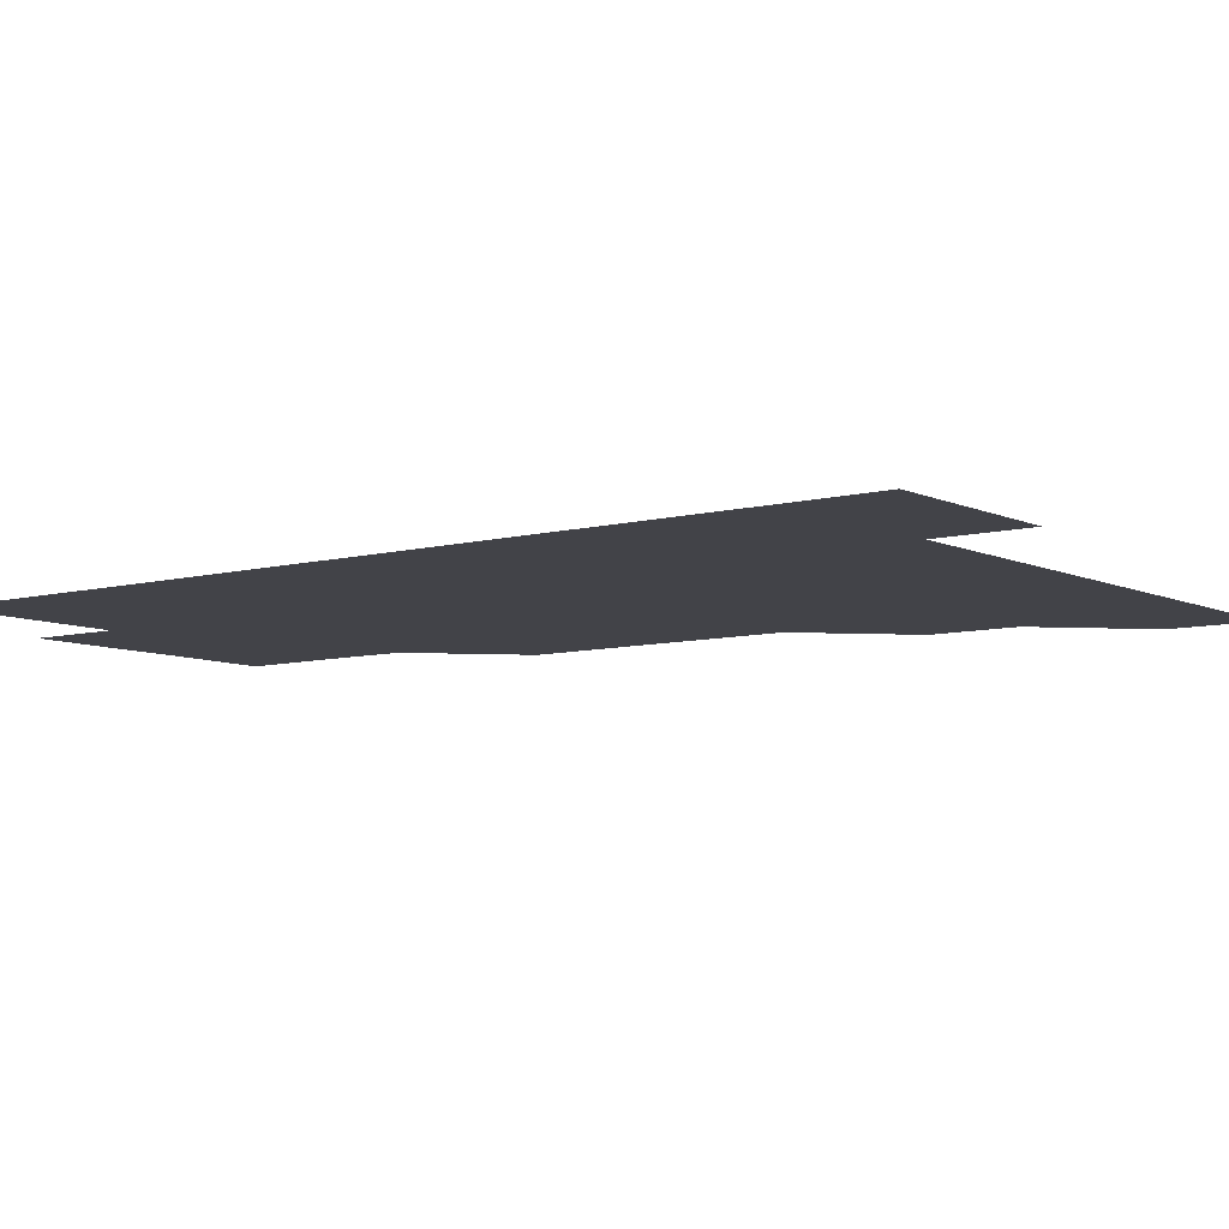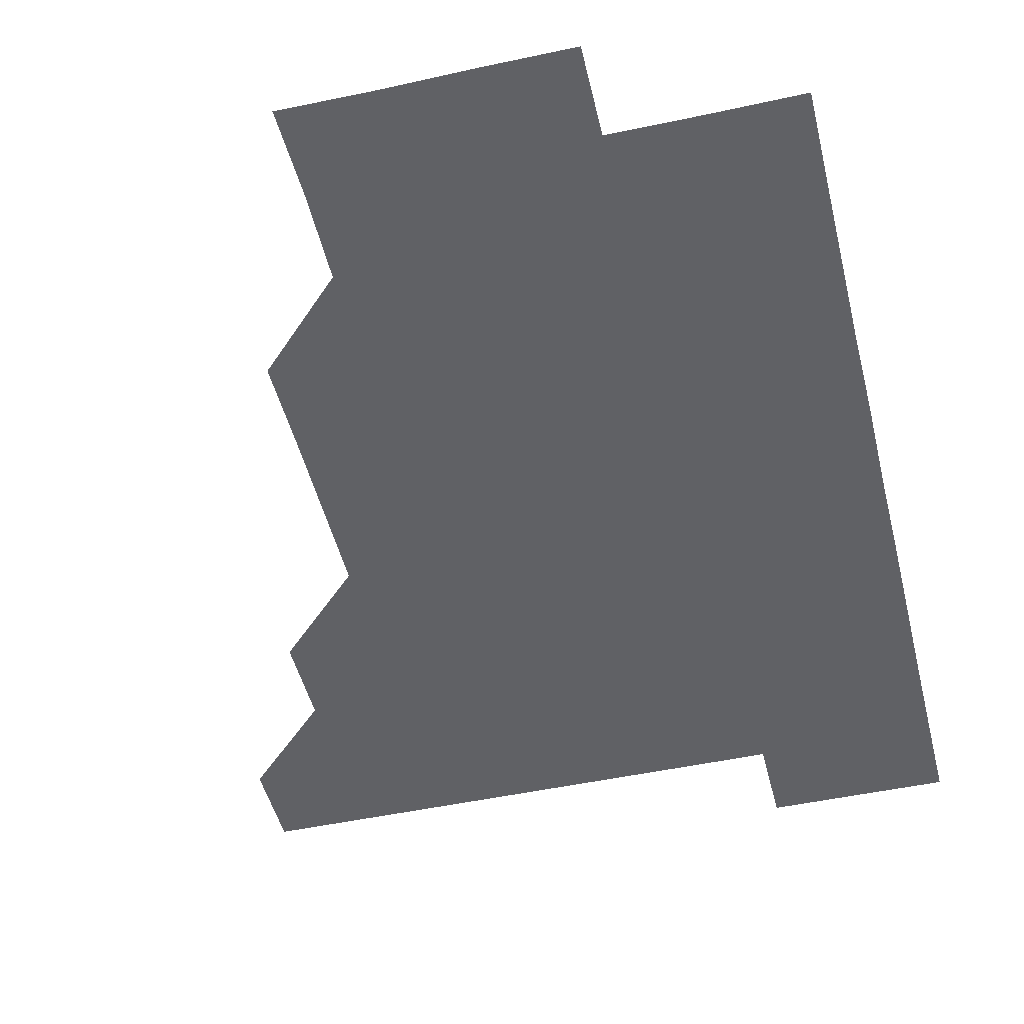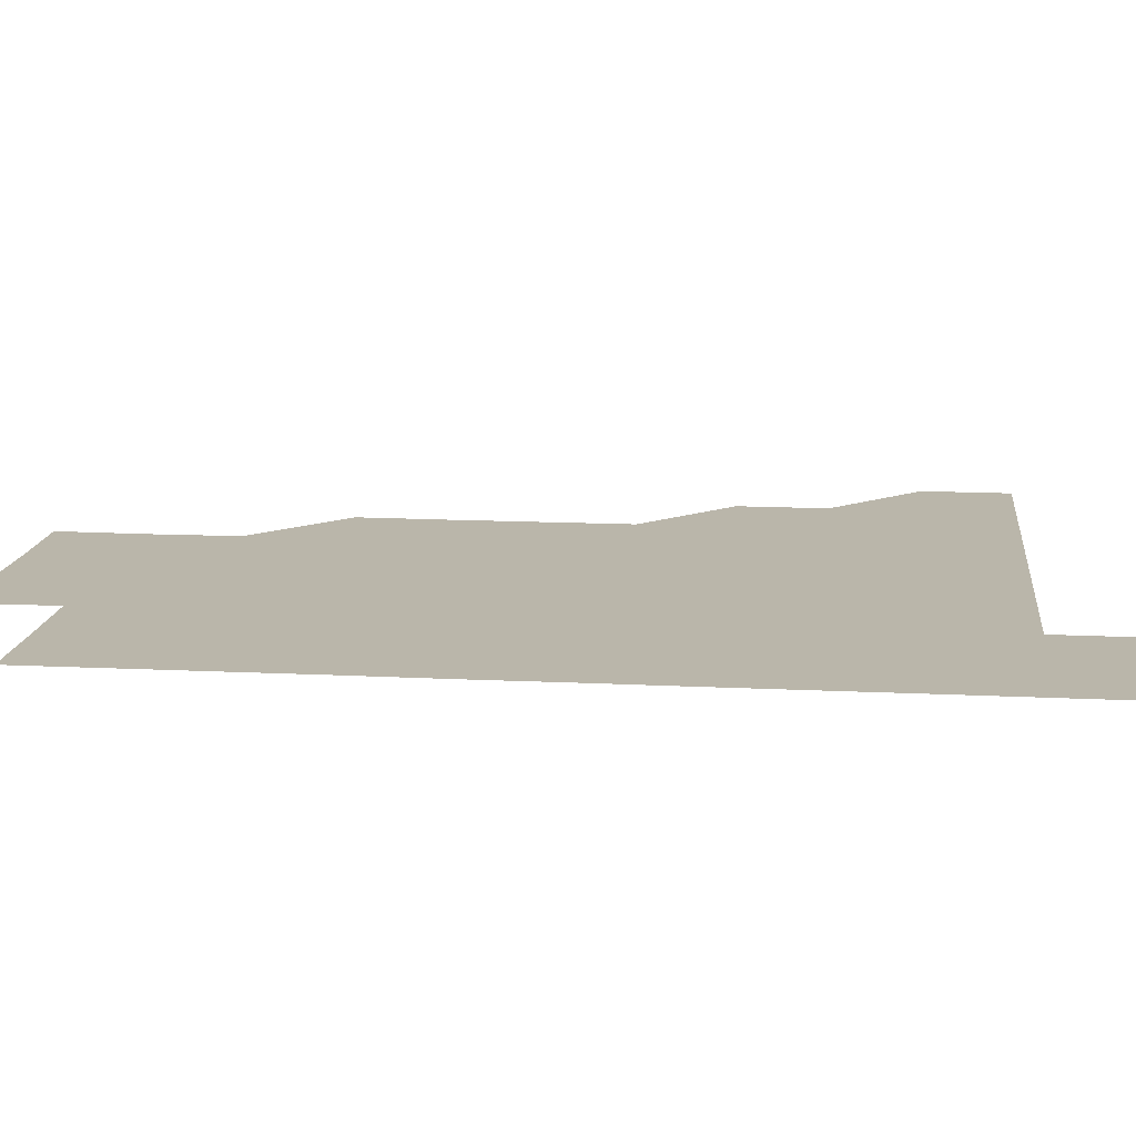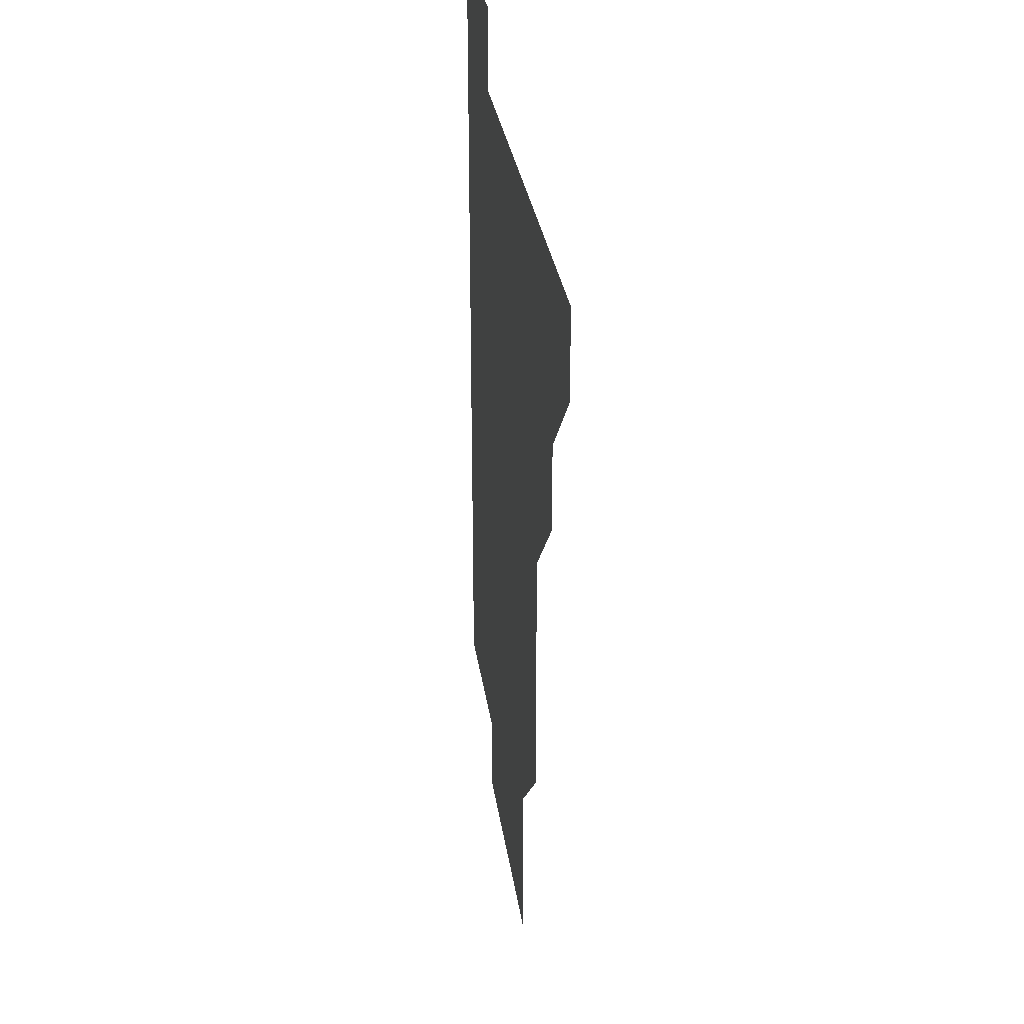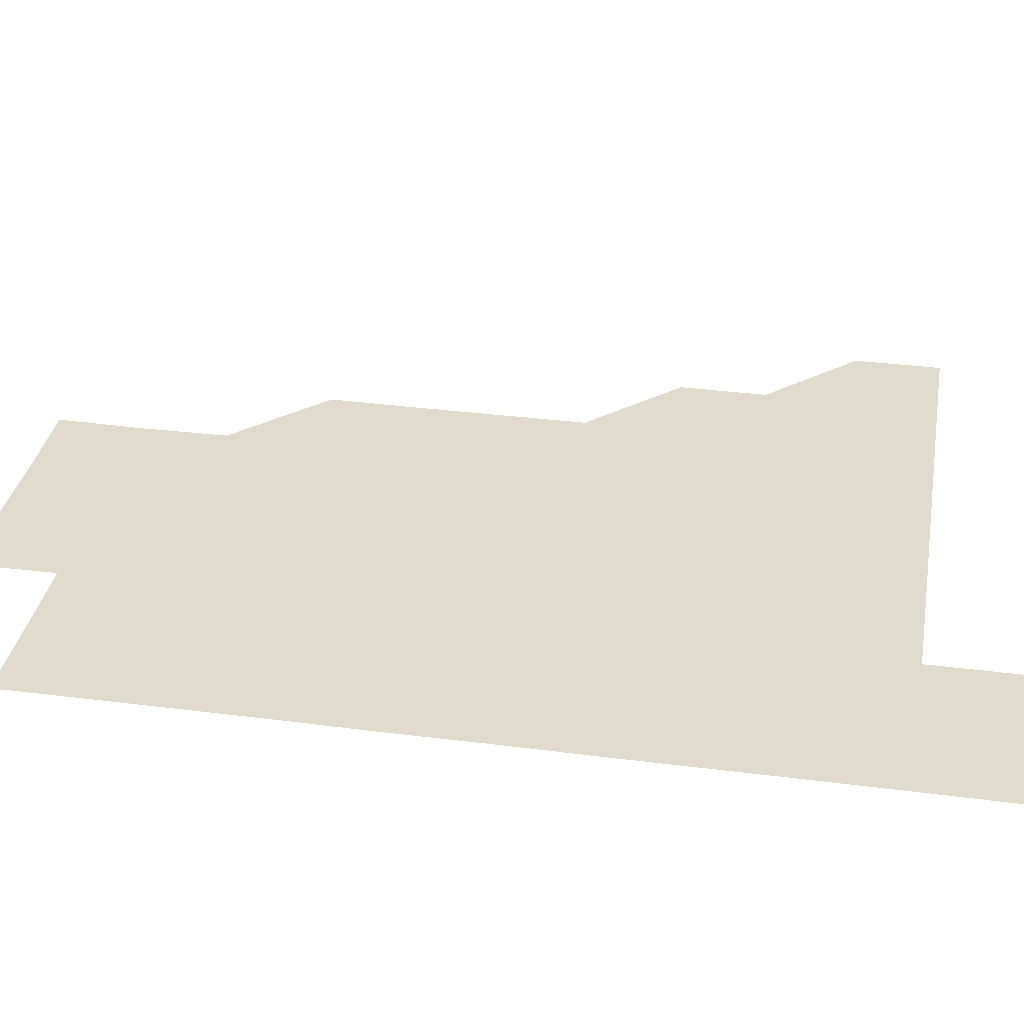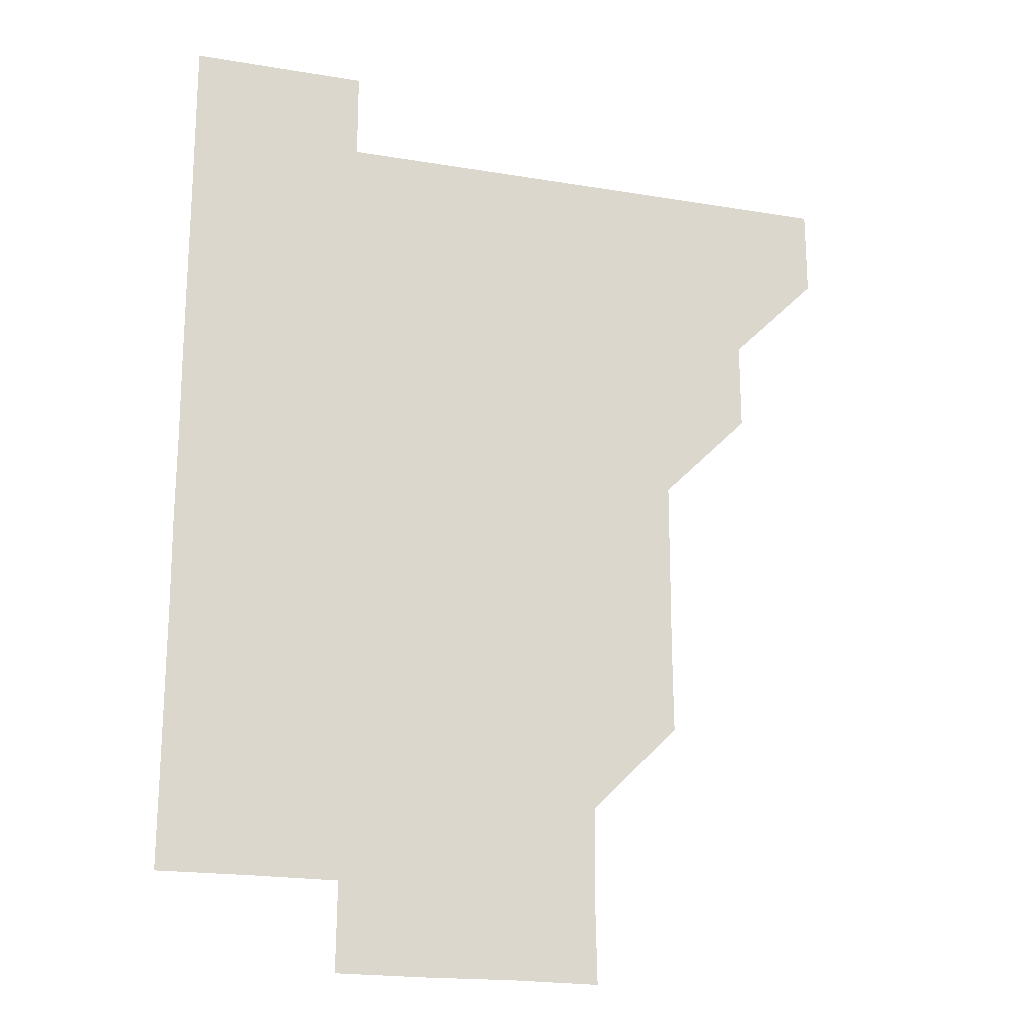
<metadata>
{"format":"obj","ext":"obj","renderer":"f3d","projection":"perspective","resolution":1024,"background":"white","views":[{"elev":-7.6,"azim":127.3,"up":"+Z"},{"elev":-48.1,"azim":13.7,"up":"+Z"},{"elev":13.8,"azim":96.4,"up":"+Z"},{"elev":30.1,"azim":-97.9,"up":"+Y"},{"elev":33.3,"azim":100.1,"up":"+Z"},{"elev":-19.9,"azim":162.8,"up":"+Y"}]}
</metadata>
<code>
v 481 451 0
v 481 481 0
v 511 390.8 0
v 511 421 0
v 511 451 0
v 511 481 0
v 541.1 270.7 0
v 541.3 300.7 0
v 541.2 330.8 0
v 541.1 360.9 0
v 541.1 391.1 0
v 541 421 0
v 541.1 451 0
v 541 481 0
v 571 180.8 0
v 571.6 210.6 0
v 571.1 240.9 0
v 571.1 271.1 0
v 571.1 301.2 0
v 571 331 0
v 571 361.1 0
v 571 391.1 0
v 571 421.1 0
v 571 451 0
v 571 481 0
v 600.6 181.1 0
v 601.3 211.2 0
v 601 241 0
v 601 271.2 0
v 601 301.1 0
v 601 331.1 0
v 601 361.1 0
v 601 391 0
v 601 421 0
v 601 451 0
v 601 481 0
v 630.9 180.8 0
v 630.9 211.4 0
v 631.1 241.2 0
v 631 271 0
v 631 301.1 0
v 631 331 0
v 631 361.1 0
v 631 391.1 0
v 631 421.1 0
v 631 451 0
v 631 481 0
v 661 180.8 0
v 660.7 210.9 0
v 661 241.1 0
v 661 271.2 0
v 661 301.1 0
v 661 331 0
v 660.9 361.1 0
v 661 391 0
v 661 421.1 0
v 661 451 0
v 661 481 0
v 661 511 0
v 691.3 211.1 0
v 690.8 241.3 0
v 690.8 271.3 0
v 690.8 301.2 0
v 690.8 331.2 0
v 690.9 361.1 0
v 690.8 391.2 0
v 690.9 421.1 0
v 690.9 451.1 0
v 691 481 0
v 691 511 0
v 721.1 210.9 0
v 721 240.6 0
v 720.9 270.5 0
v 720.8 300.6 0
v 721.1 330.7 0
v 720.9 360.7 0
v 721 390.8 0
v 721 420.8 0
v 720.9 450.9 0
v 721 481 0
v 721 511 0
f 4 5 1
f 1 5 2
f 5 6 2
f 10 11 3
f 3 11 4
f 11 12 4
f 4 12 5
f 12 13 5
f 5 13 6
f 13 14 6
f 17 18 7
f 7 18 8
f 18 19 8
f 8 19 9
f 19 20 9
f 9 20 10
f 20 21 10
f 10 21 11
f 21 22 11
f 11 22 12
f 22 23 12
f 12 23 13
f 23 24 13
f 13 24 14
f 24 25 14
f 15 26 16
f 26 27 16
f 16 27 17
f 27 28 17
f 17 28 18
f 28 29 18
f 18 29 19
f 29 30 19
f 19 30 20
f 30 31 20
f 20 31 21
f 31 32 21
f 21 32 22
f 32 33 22
f 22 33 23
f 33 34 23
f 23 34 24
f 34 35 24
f 24 35 25
f 35 36 25
f 26 37 27
f 37 38 27
f 27 38 28
f 38 39 28
f 28 39 29
f 39 40 29
f 29 40 30
f 40 41 30
f 30 41 31
f 41 42 31
f 31 42 32
f 42 43 32
f 32 43 33
f 43 44 33
f 33 44 34
f 44 45 34
f 34 45 35
f 45 46 35
f 35 46 36
f 46 47 36
f 37 48 38
f 48 49 38
f 38 49 39
f 49 50 39
f 39 50 40
f 50 51 40
f 40 51 41
f 51 52 41
f 41 52 42
f 52 53 42
f 42 53 43
f 53 54 43
f 43 54 44
f 54 55 44
f 44 55 45
f 55 56 45
f 45 56 46
f 56 57 46
f 46 57 47
f 57 58 47
f 49 60 50
f 60 61 50
f 50 61 51
f 61 62 51
f 51 62 52
f 62 63 52
f 52 63 53
f 63 64 53
f 53 64 54
f 64 65 54
f 54 65 55
f 65 66 55
f 55 66 56
f 66 67 56
f 56 67 57
f 67 68 57
f 57 68 58
f 68 69 58
f 58 69 59
f 69 70 59
f 60 71 61
f 71 72 61
f 61 72 62
f 72 73 62
f 62 73 63
f 73 74 63
f 63 74 64
f 74 75 64
f 64 75 65
f 75 76 65
f 65 76 66
f 76 77 66
f 66 77 67
f 77 78 67
f 67 78 68
f 78 79 68
f 68 79 69
f 79 80 69
f 69 80 70
f 80 81 70

</code>
